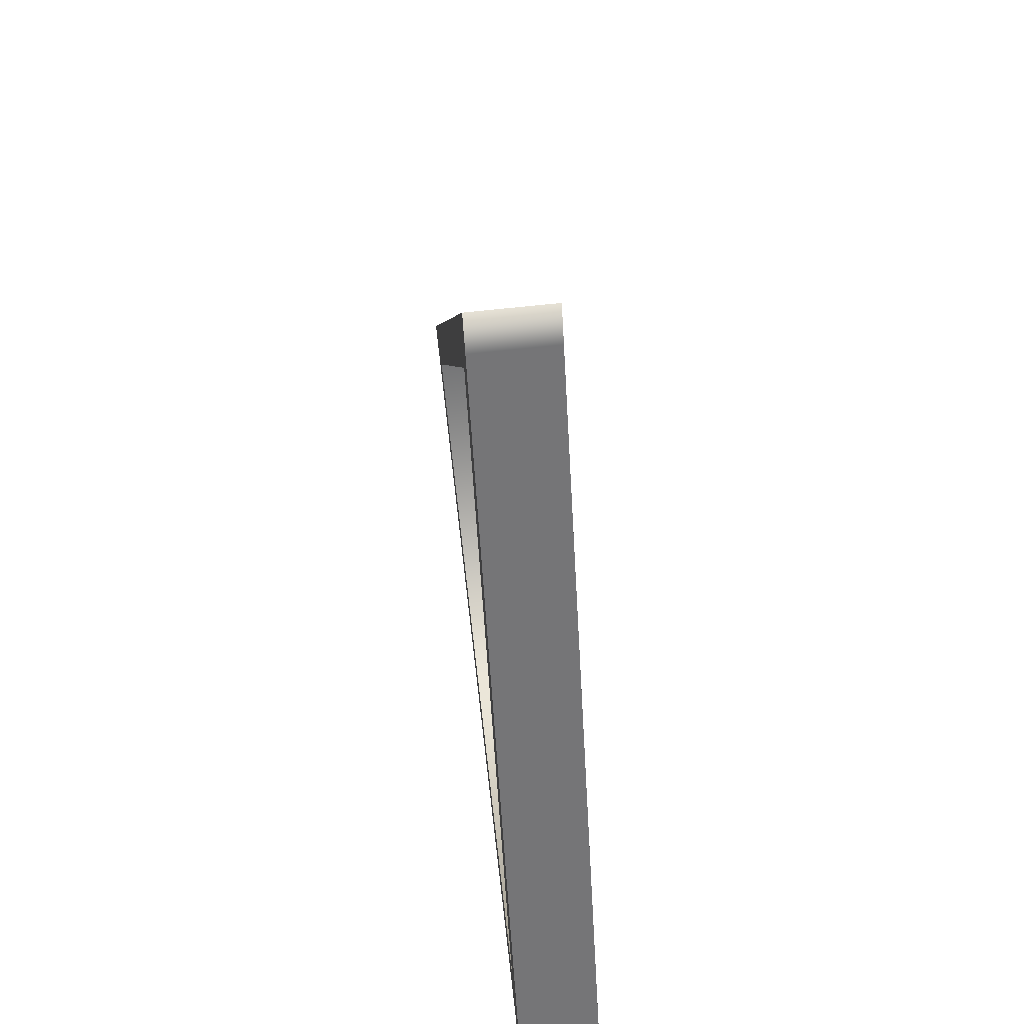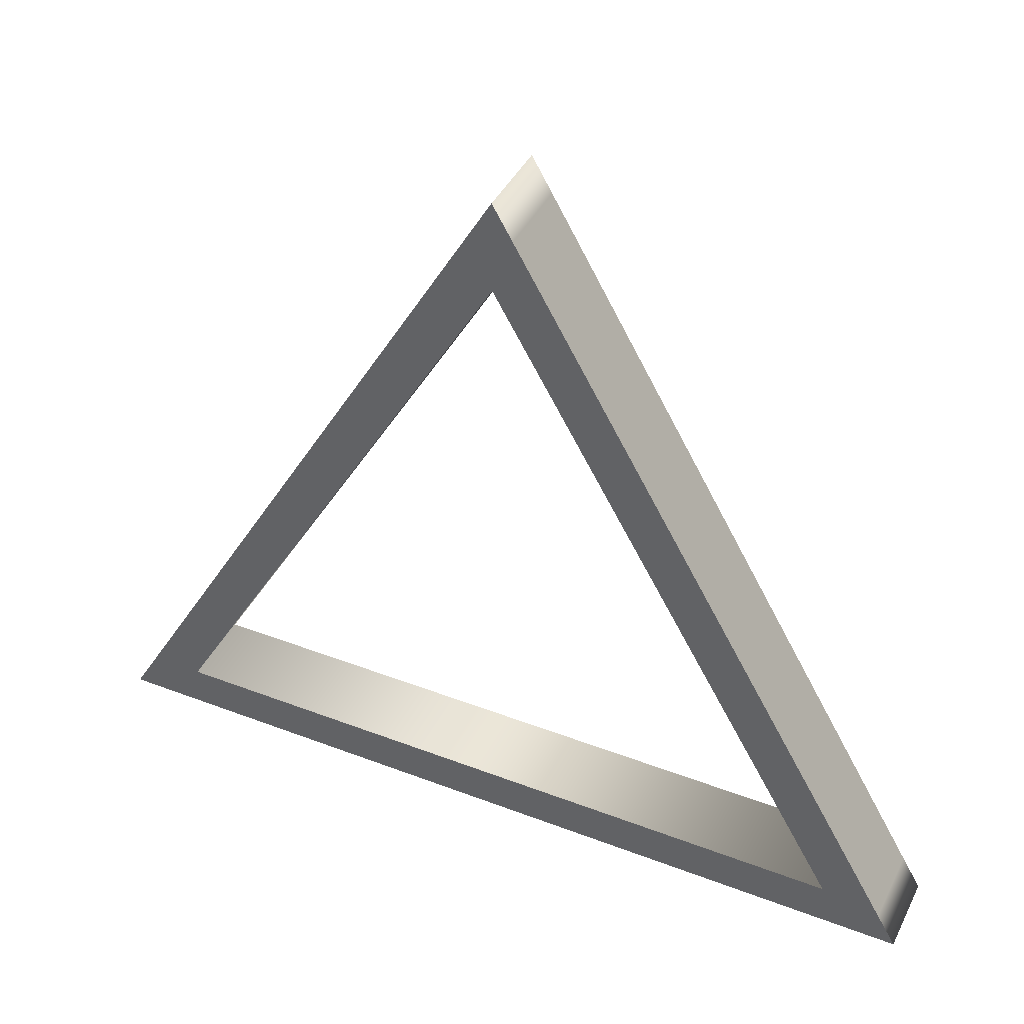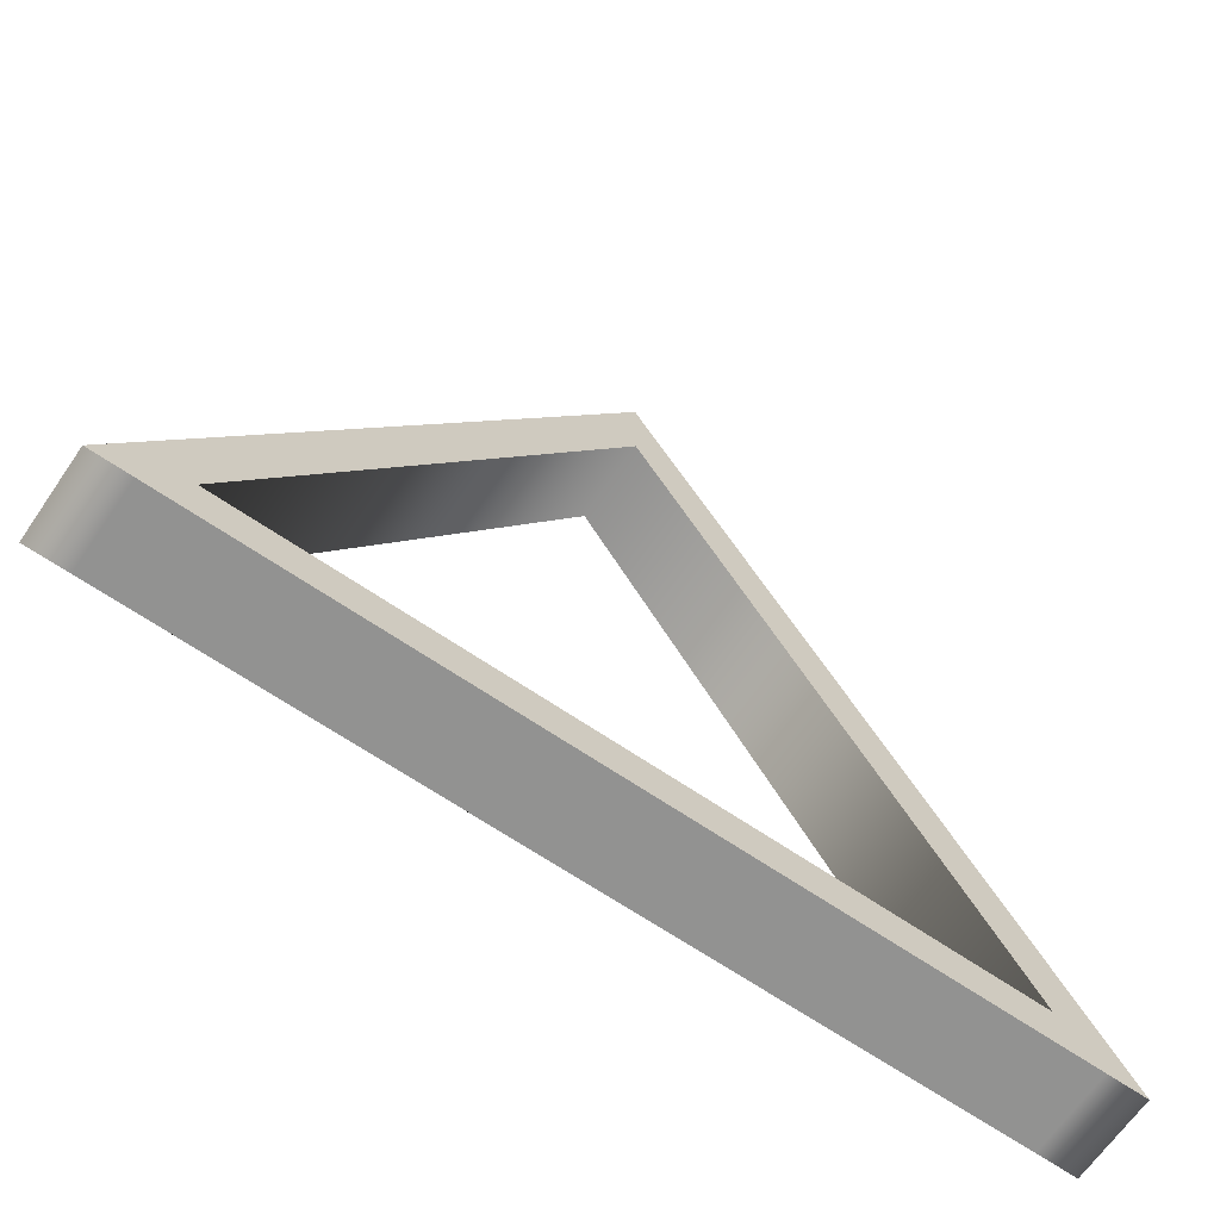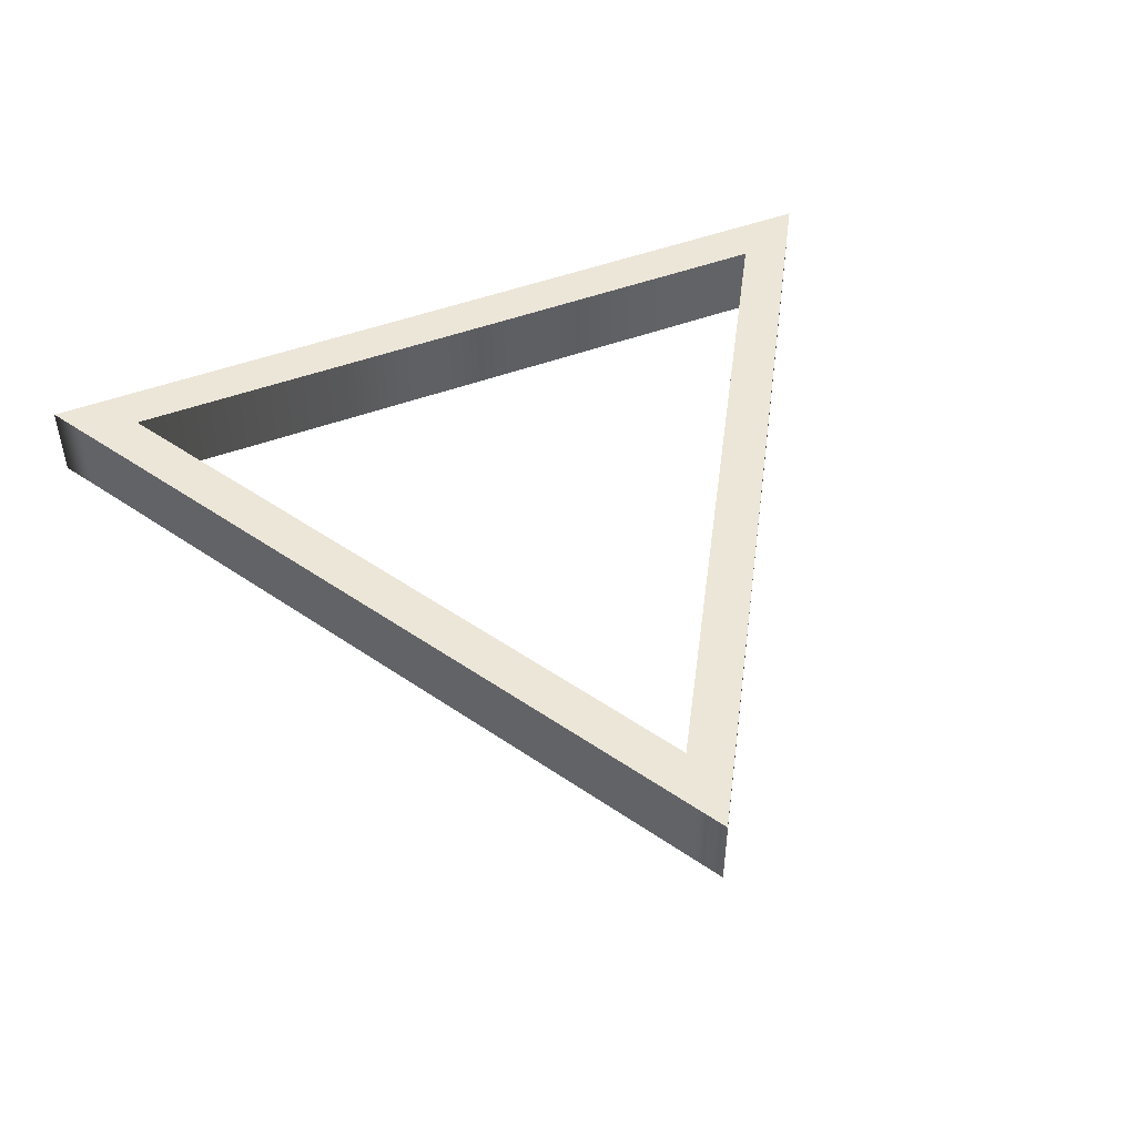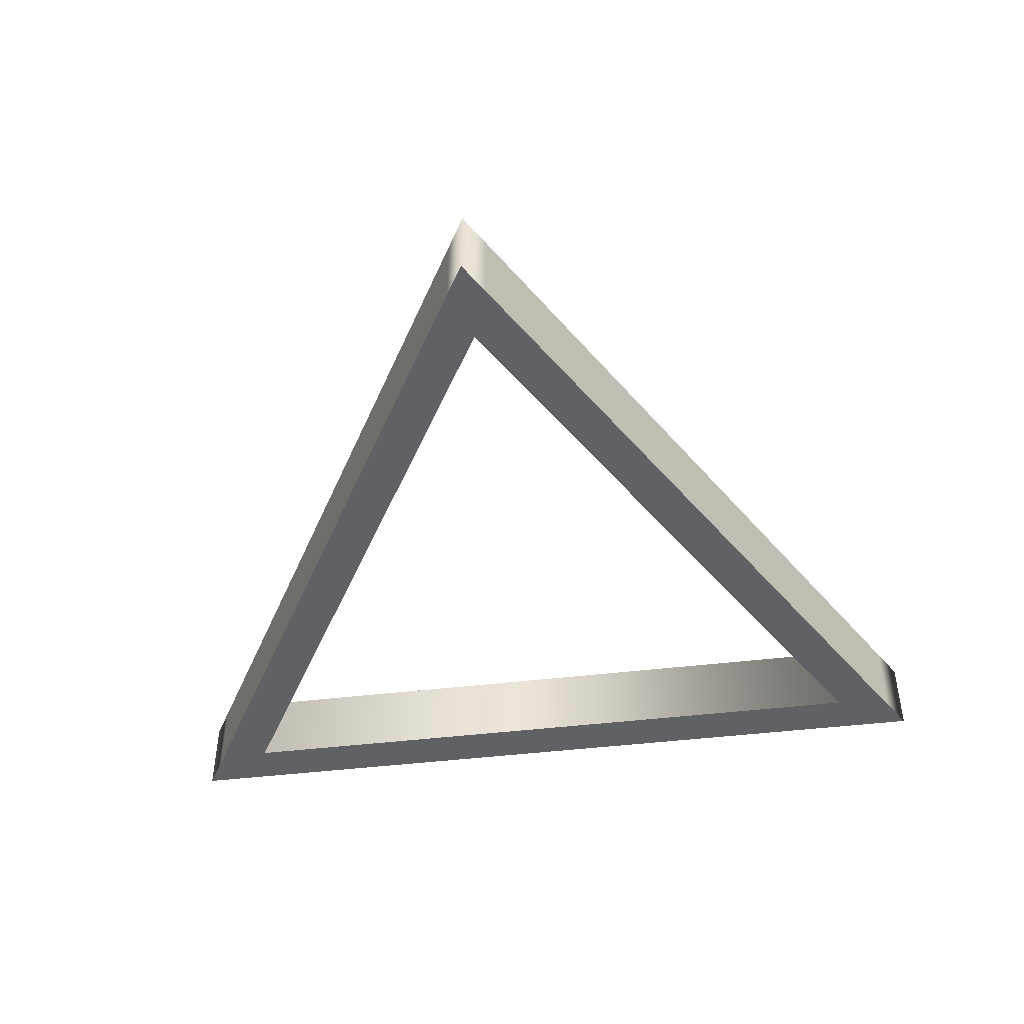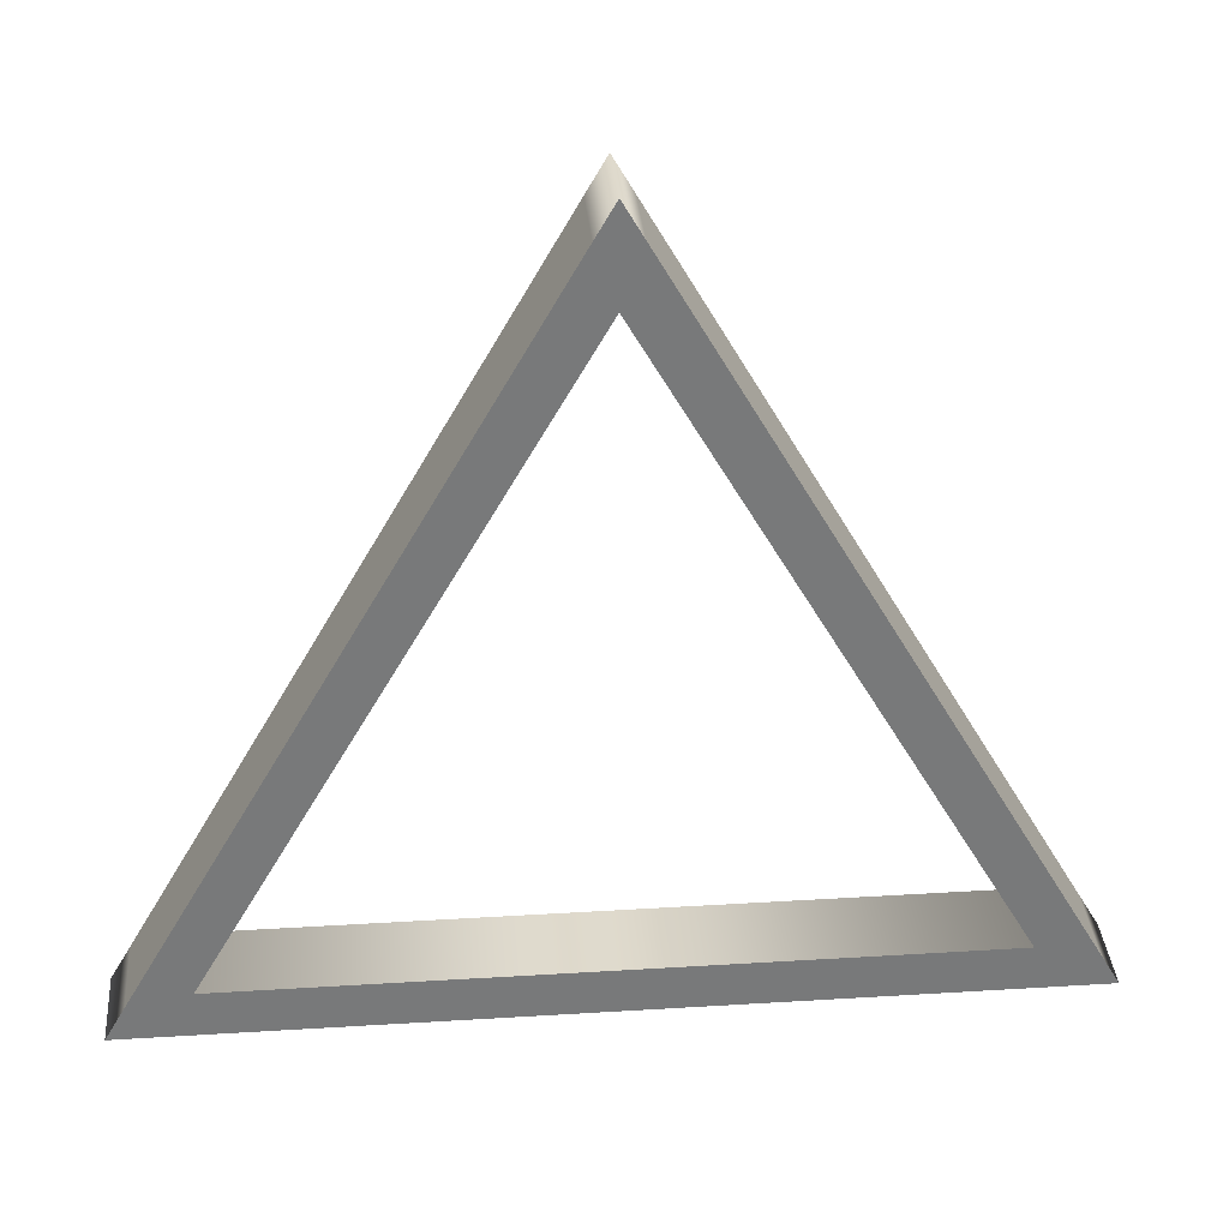
<metadata>
{"format":"obj","ext":"obj","renderer":"f3d","projection":"perspective","resolution":1024,"background":"white","views":[{"elev":64.0,"azim":83.5,"up":"+Y"},{"elev":41.5,"azim":-155.1,"up":"+Y"},{"elev":-66.3,"azim":-34.5,"up":"+Y"},{"elev":48.6,"azim":157.5,"up":"+Z"},{"elev":-46.6,"azim":-172.3,"up":"+Z"},{"elev":32.6,"azim":-4.9,"up":"+Y"}]}
</metadata>
<code>
o Curve.004_path3944.001
v 26.27 -13.74 2.565
v 27.5 -15.88 2.565
v 25.04 -15.88 2.565
v -25.04 -15.88 2.565
v -27.5 -15.88 2.565
v -26.27 -13.74 2.565
v -1.235 29.62 2.565
v 0 31.76 2.565
v 1.235 29.62 2.565
v 22.57 -13.03 2.565
v 0 26.05 2.565
v -22.57 -13.03 2.565
v 26.27 -13.74 -2.565
v 27.5 -15.88 -2.565
v 25.04 -15.88 -2.565
v -25.04 -15.88 -2.565
v -27.5 -15.88 -2.565
v -26.27 -13.74 -2.565
v -1.235 29.62 -2.565
v 0 31.76 -2.565
v 1.235 29.62 -2.565
v 22.57 -13.03 -2.565
v 0 26.05 -2.565
v -22.57 -13.03 -2.565
v 26.27 -13.74 -2.565
v 26.27 -13.74 2.565
v 27.5 -15.88 -2.565
v 27.5 -15.88 2.565
v 25.04 -15.88 -2.565
v 25.04 -15.88 2.565
v -25.04 -15.88 -2.565
v -25.04 -15.88 2.565
v -27.5 -15.88 -2.565
v -27.5 -15.88 2.565
v -26.27 -13.74 -2.565
v -26.27 -13.74 2.565
v -1.235 29.62 -2.565
v -1.235 29.62 2.565
v 0 31.76 -2.565
v 0 31.76 2.565
v 1.235 29.62 -2.565
v 1.235 29.62 2.565
v 22.57 -13.03 -2.565
v 22.57 -13.03 2.565
v 0 26.05 -2.565
v 0 26.05 2.565
v -22.57 -13.03 -2.565
v -22.57 -13.03 2.565
f 7 9 8
f 6 9 7
f 6 11 9
f 11 1 9
f 6 12 11
f 10 1 11
f 6 10 12
f 6 1 10
f 5 1 6
f 2 1 5
f 4 2 5
f 3 2 4
f 21 19 20
f 21 18 19
f 23 18 21
f 13 23 21
f 24 18 23
f 13 22 23
f 22 18 24
f 13 18 22
f 13 17 18
f 14 17 13
f 14 16 17
f 14 15 16
f 26 28 27 25
f 28 30 29 27
f 30 32 31 29
f 32 34 33 31
f 34 36 35 33
f 36 38 37 35
f 38 40 39 37
f 40 42 41 39
f 42 26 25 41
f 44 46 45 43
f 46 48 47 45
f 48 44 43 47

</code>
